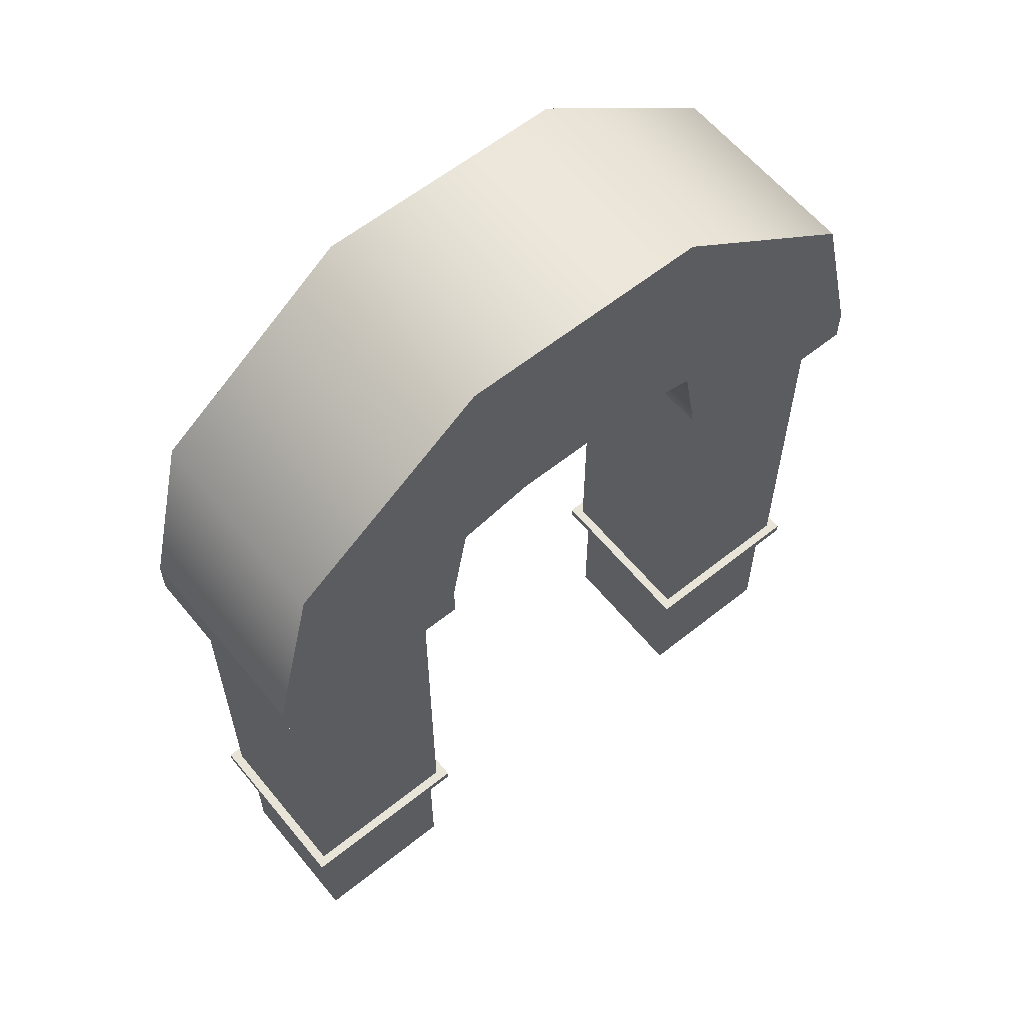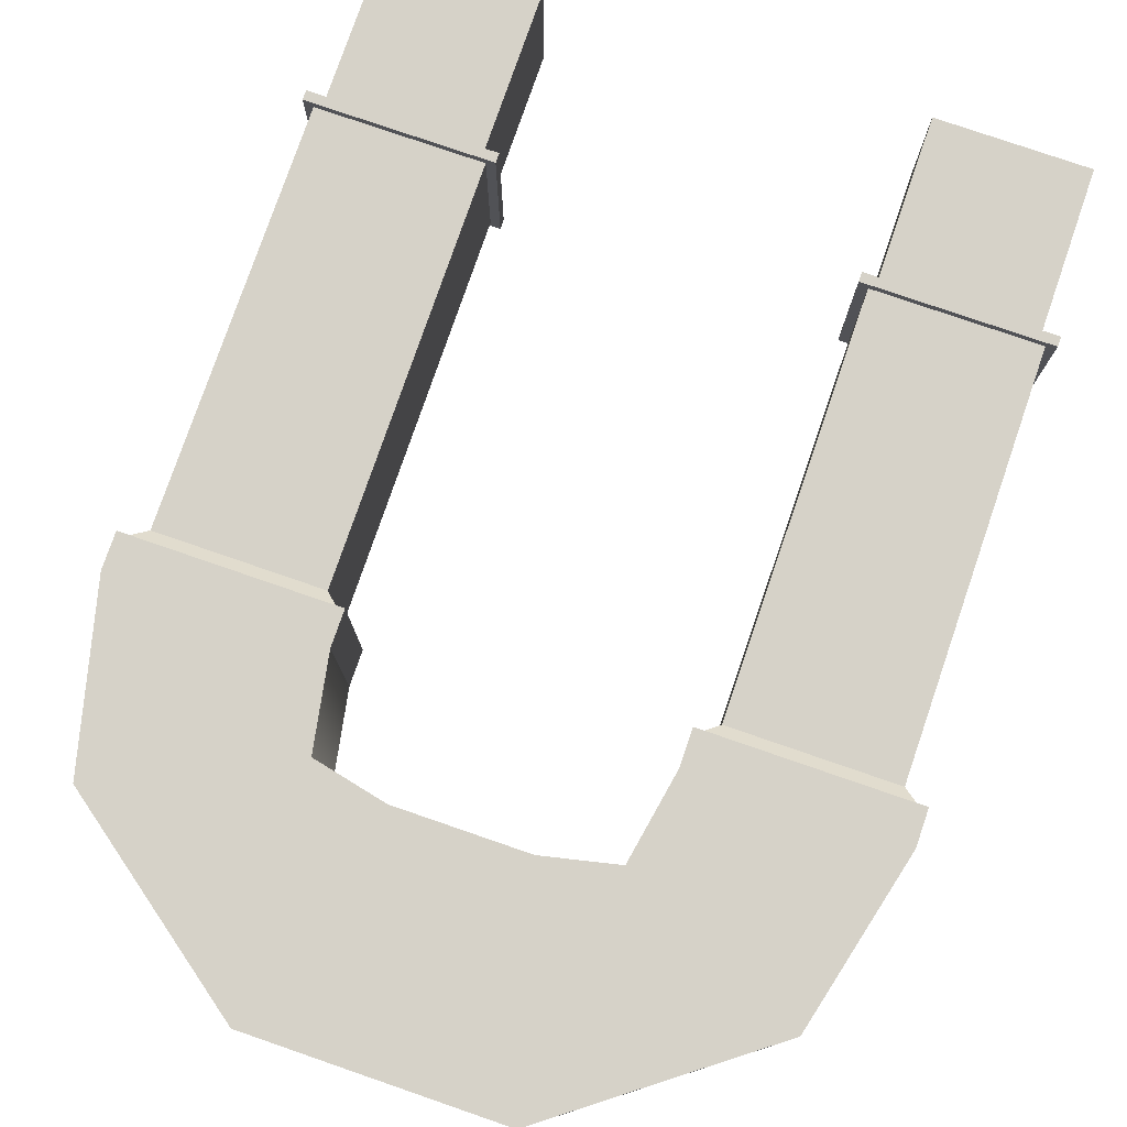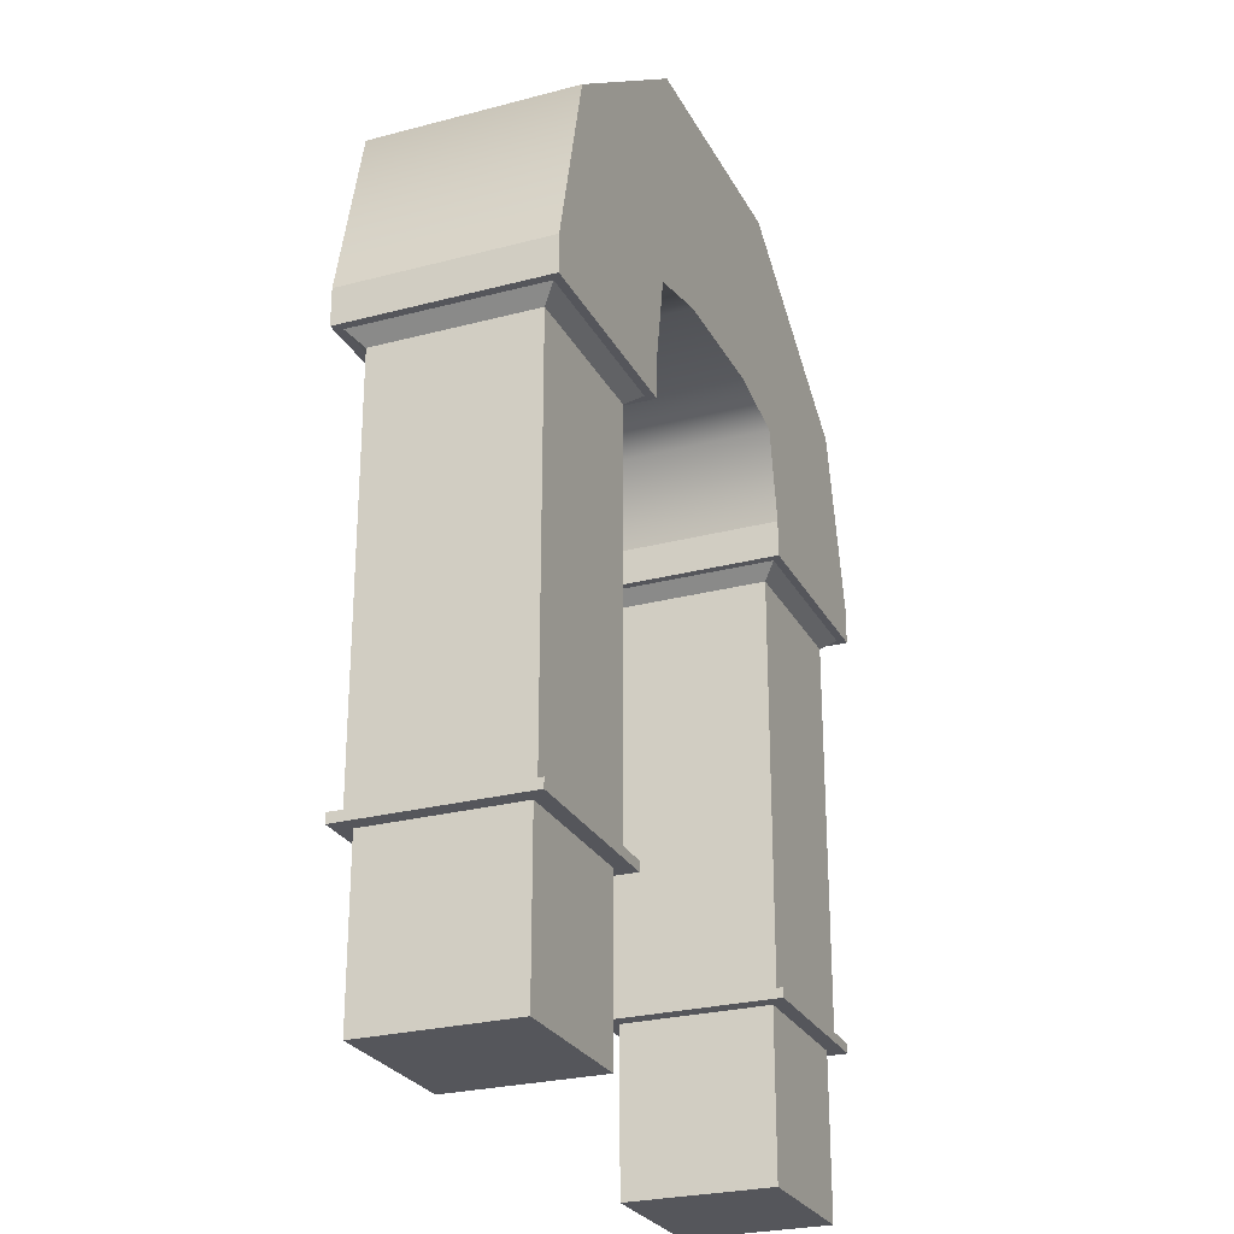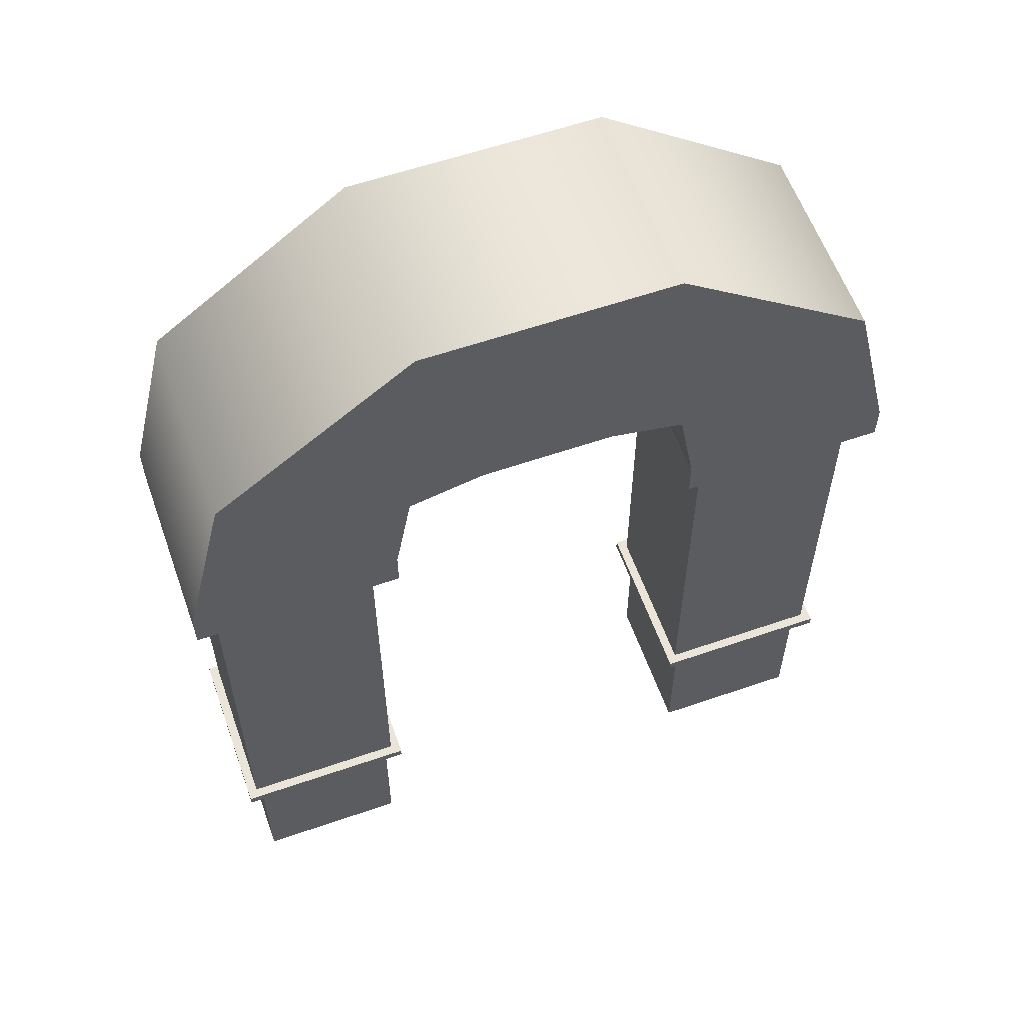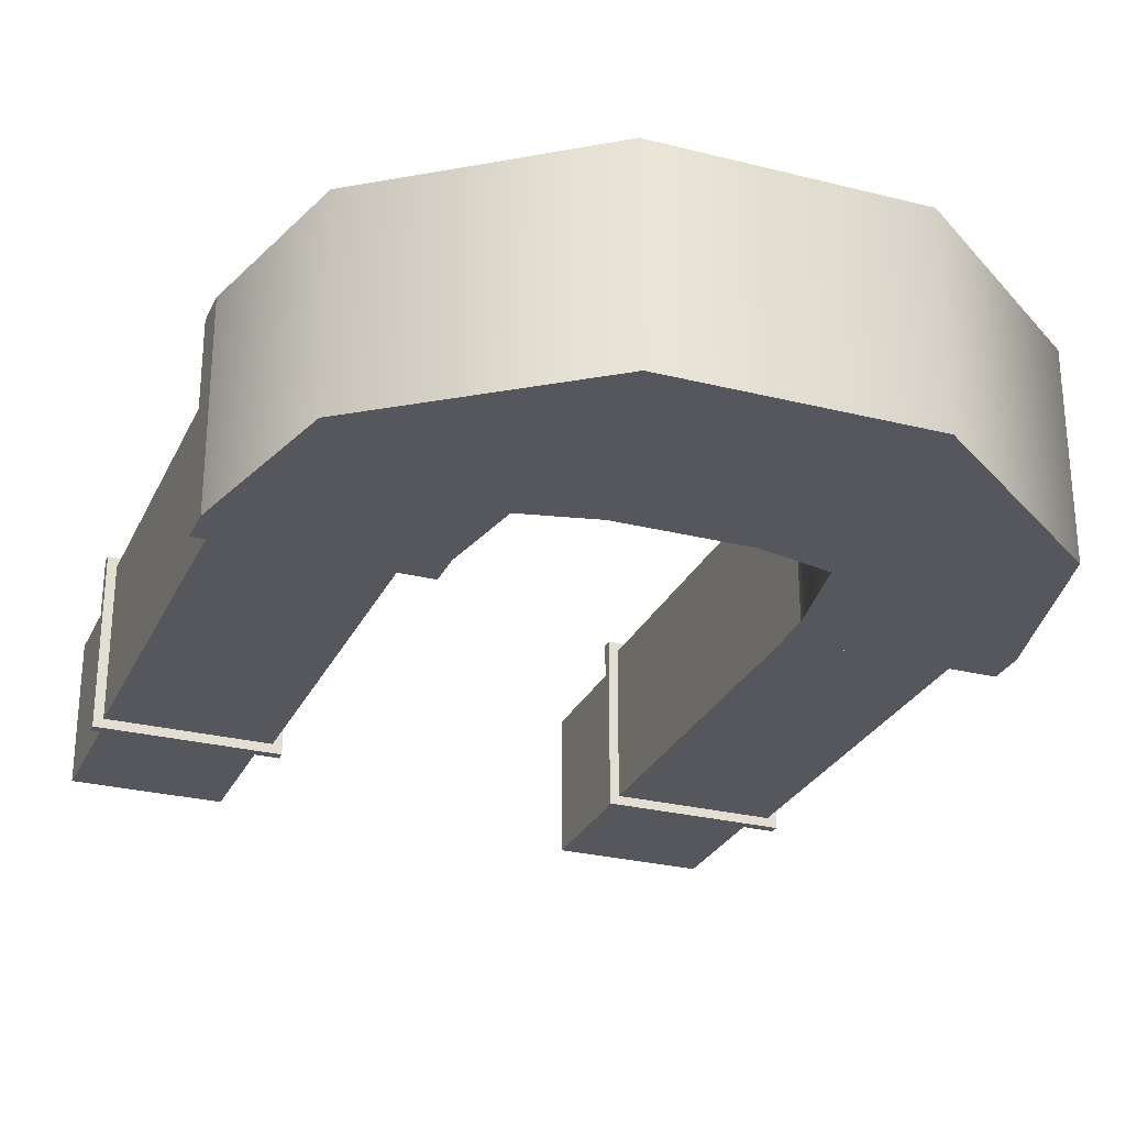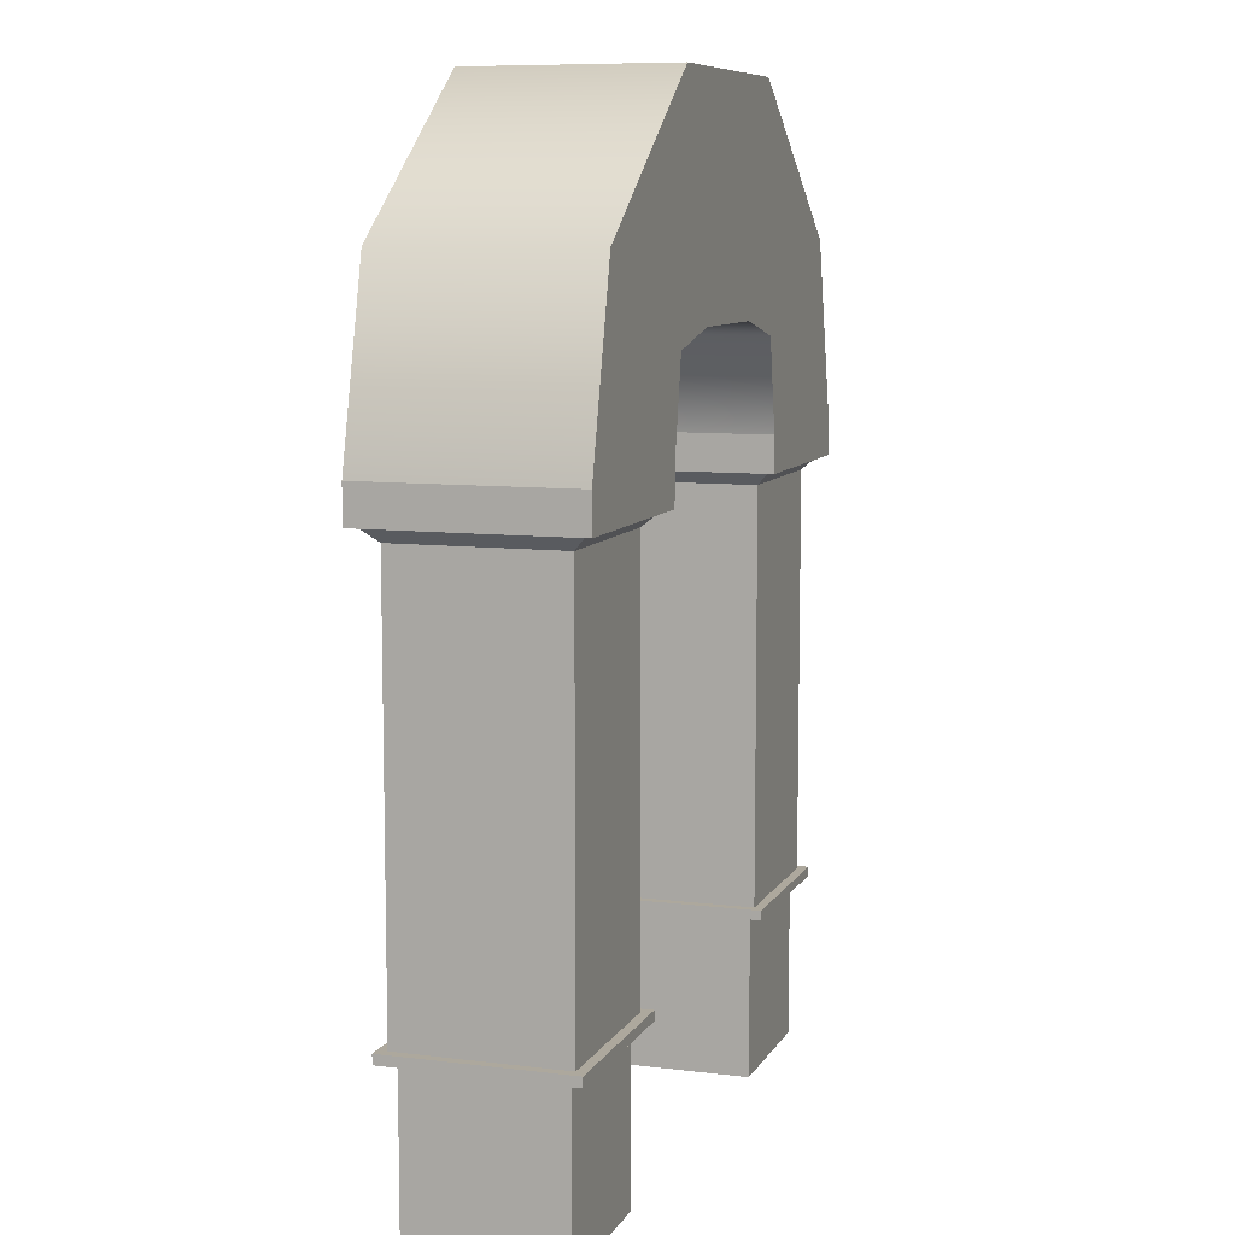
<metadata>
{"format":"obj","ext":"obj","renderer":"f3d","projection":"perspective","resolution":1024,"background":"white","views":[{"elev":60.5,"azim":140.8,"up":"+Y"},{"elev":78.2,"azim":-161.0,"up":"+Z"},{"elev":-26.3,"azim":-67.4,"up":"+Y"},{"elev":58.9,"azim":160.4,"up":"+Y"},{"elev":-27.5,"azim":158.8,"up":"+Z"},{"elev":8.7,"azim":-71.5,"up":"+Y"}]}
</metadata>
<code>
g default
v 1.061 0 0.4283
v 1.935 0 0.4283
v 1.061 0.9465 0.4283
v 1.935 0.9465 0.4283
v 1.061 0.9465 -0.4268
v 1.935 0.9465 -0.4268
v 1.061 0 -0.4268
v 1.935 0 -0.4268
v 0.9708 0.9465 0.5168
v 2.026 0.9465 0.5168
v 2.026 0.9465 -0.5153
v 0.9708 0.9465 -0.5153
v 0.9708 1.002 0.5168
v 2.026 1.002 0.5168
v 2.026 1.002 -0.5153
v 0.9708 1.002 -0.5153
v 1.026 1.002 0.4624
v 1.97 1.002 0.4624
v 1.97 1.002 -0.4609
v 1.026 1.002 -0.4609
v 1.026 3.375 0.4624
v 1.97 3.375 0.4624
v 1.97 3.375 -0.4609
v 1.026 3.375 -0.4609
v 0.9446 3.451 0.5425
v 2.052 3.451 0.5425
v 2.052 3.451 -0.541
v 0.9446 3.451 -0.541
v 0.8965 3.451 0.5895
v 2.1 3.451 0.5895
v 2.1 3.451 -0.588
v 0.8965 3.451 -0.588
v 0.8965 3.483 0.5895
v 2.1 3.483 0.5895
v 2.1 3.483 -0.588
v 0.8965 3.483 -0.588
v 0.8965 3.664 0.5895
v 2.1 3.664 0.5895
v 2.1 3.664 -0.588
v 0.8965 3.664 -0.588
v -1.948 0 0.4283
v -1.073 0 0.4283
v -1.948 0.9465 0.4283
v -1.073 0.9465 0.4283
v -1.948 0.9465 -0.4268
v -1.073 0.9465 -0.4268
v -1.948 0 -0.4268
v -1.073 0 -0.4268
v -2.038 0.9465 0.5168
v -0.9829 0.9465 0.5168
v -0.9829 0.9465 -0.5153
v -2.038 0.9465 -0.5153
v -2.038 1.002 0.5168
v -0.9829 1.002 0.5168
v -0.9829 1.002 -0.5153
v -2.038 1.002 -0.5153
v -1.982 1.002 0.4624
v -1.039 1.002 0.4624
v -1.039 1.002 -0.4609
v -1.982 1.002 -0.4609
v -1.982 3.375 0.4624
v -1.039 3.375 0.4624
v -1.039 3.375 -0.4609
v -1.982 3.375 -0.4609
v -2.064 3.451 0.5425
v -0.9567 3.451 0.5425
v -0.9567 3.451 -0.541
v -2.064 3.451 -0.541
v -2.112 3.451 0.5895
v -0.9086 3.451 0.5895
v -0.9086 3.451 -0.588
v -2.112 3.451 -0.588
v -2.112 3.483 0.5895
v -0.9086 3.483 0.5895
v -0.9086 3.483 -0.588
v -2.112 3.483 -0.588
v -2.112 3.664 0.5895
v -0.9086 3.664 0.5895
v -0.9086 3.664 -0.588
v -2.112 3.664 -0.588
v 1.848 4.694 0.5895
v 1.848 4.694 -0.588
v 0.7998 4.196 -0.588
v 0.7998 4.196 0.5895
v 0.7147 5.542 0.5895
v 0.7147 5.542 -0.588
v 0.3718 4.291 -0.588
v 0.3718 4.291 0.5895
v -0.7268 5.542 0.5895
v -0.7268 5.542 -0.588
v -0.3839 4.291 -0.588
v -0.3839 4.291 0.5895
v -1.861 4.694 0.5895
v -1.861 4.694 -0.588
v -0.8119 4.196 -0.588
v -0.8119 4.196 0.5895
g puerta1_abierta
f 1 2 4 3
f 5 6 8 7
f 7 8 2 1
f 2 8 6 4
f 7 1 3 5
f 3 4 10 9
f 4 6 11 10
f 6 5 12 11
f 5 3 9 12
f 9 10 14 13
f 10 11 15 14
f 11 12 16 15
f 12 9 13 16
f 13 14 18 17
f 14 15 19 18
f 15 16 20 19
f 16 13 17 20
f 17 18 22 21
f 18 19 23 22
f 19 20 24 23
f 20 17 21 24
f 21 22 26 25
f 22 23 27 26
f 23 24 28 27
f 24 21 25 28
f 25 26 30 29
f 26 27 31 30
f 27 28 32 31
f 28 25 29 32
f 29 30 34 33
f 30 31 35 34
f 31 32 36 35
f 32 29 33 36
f 33 34 38 37
f 34 35 39 38
f 35 36 40 39
f 36 33 37 40
f 41 42 44 43
f 45 46 48 47
f 47 48 42 41
f 42 48 46 44
f 47 41 43 45
f 43 44 50 49
f 44 46 51 50
f 46 45 52 51
f 45 43 49 52
f 49 50 54 53
f 50 51 55 54
f 51 52 56 55
f 52 49 53 56
f 53 54 58 57
f 54 55 59 58
f 55 56 60 59
f 56 53 57 60
f 57 58 62 61
f 58 59 63 62
f 59 60 64 63
f 60 57 61 64
f 61 62 66 65
f 62 63 67 66
f 63 64 68 67
f 64 61 65 68
f 65 66 70 69
f 66 67 71 70
f 67 68 72 71
f 68 65 69 72
f 69 70 74 73
f 70 71 75 74
f 71 72 76 75
f 72 69 73 76
f 73 74 78 77
f 74 75 79 78
f 75 76 80 79
f 76 73 77 80
f 93 94 80 77
f 94 95 79 80
f 95 96 78 79
f 96 93 77 78
f 38 39 82 81
f 39 40 83 82
f 40 37 84 83
f 37 38 81 84
f 81 82 86 85
f 82 83 87 86
f 83 84 88 87
f 84 81 85 88
f 85 86 90 89
f 86 87 91 90
f 87 88 92 91
f 88 85 89 92
f 89 90 94 93
f 90 91 95 94
f 91 92 96 95
f 92 89 93 96

</code>
